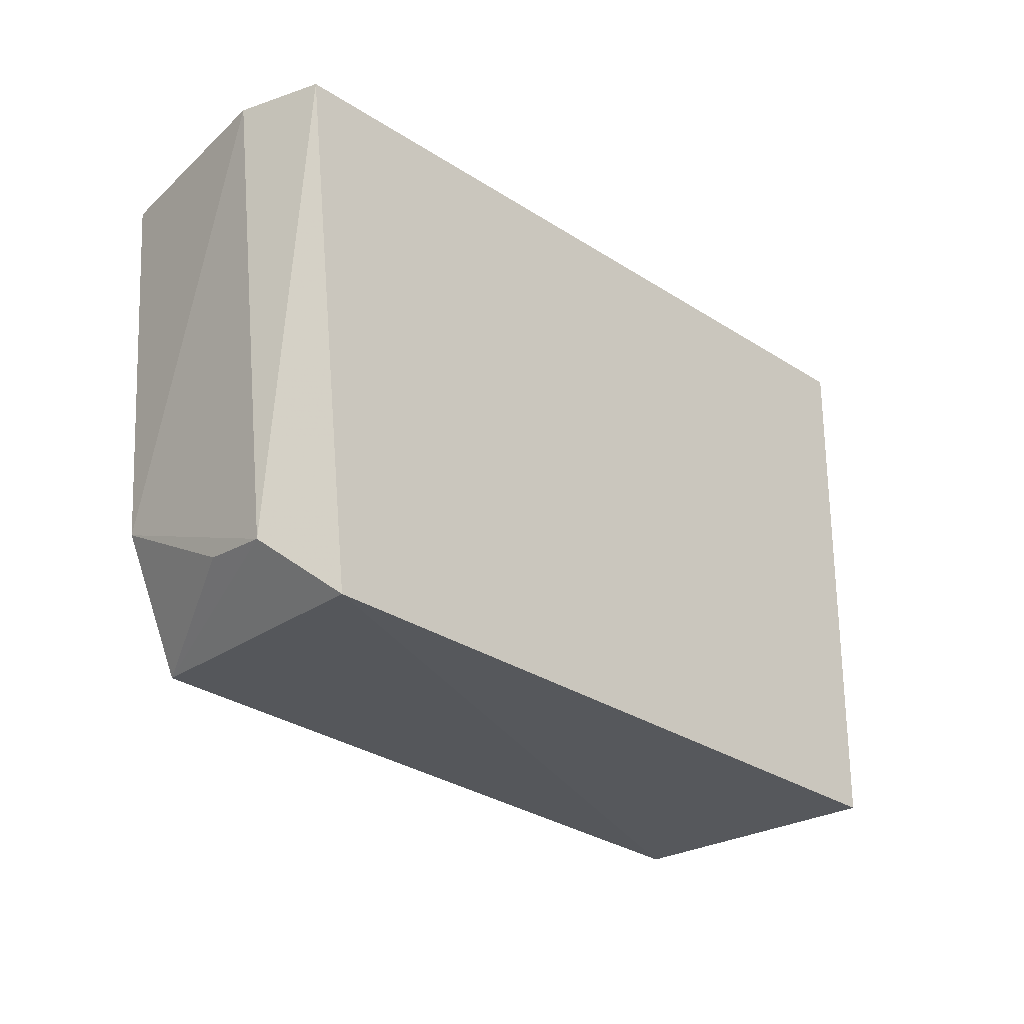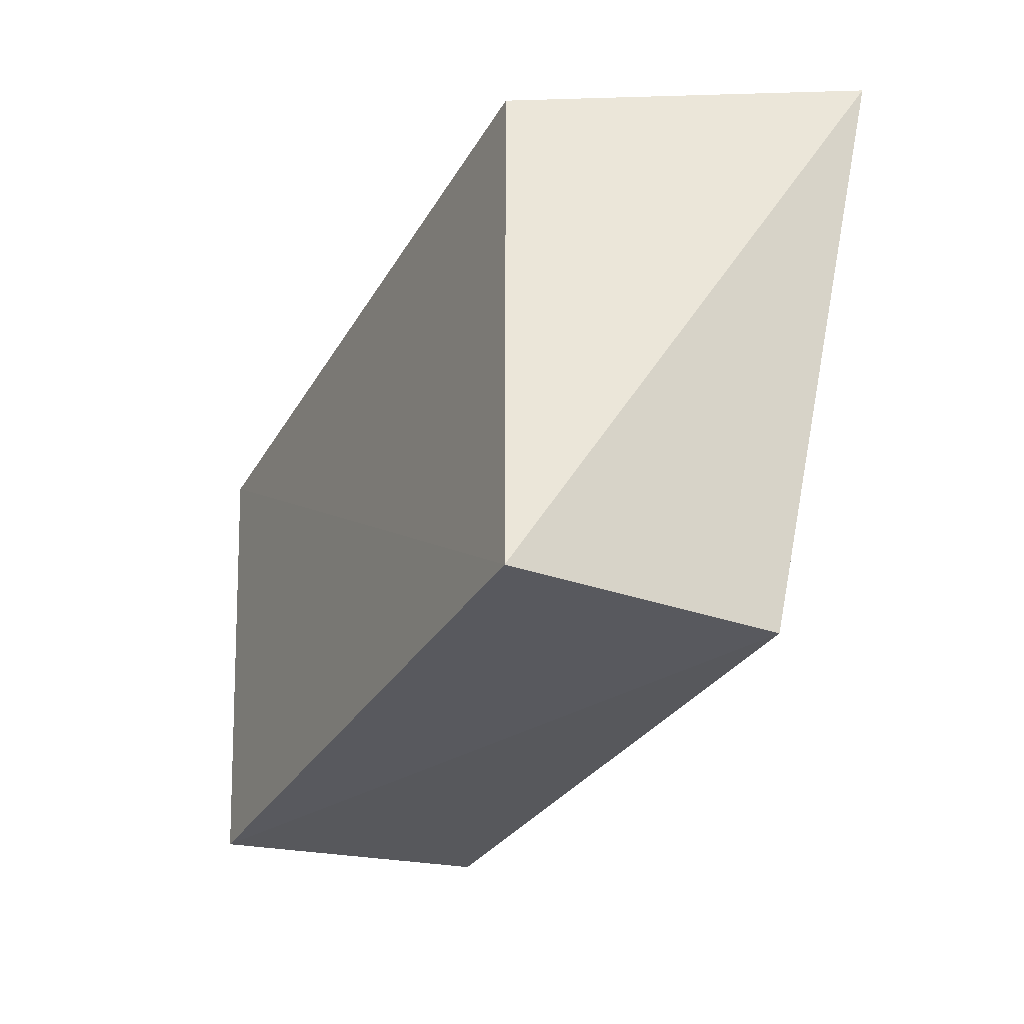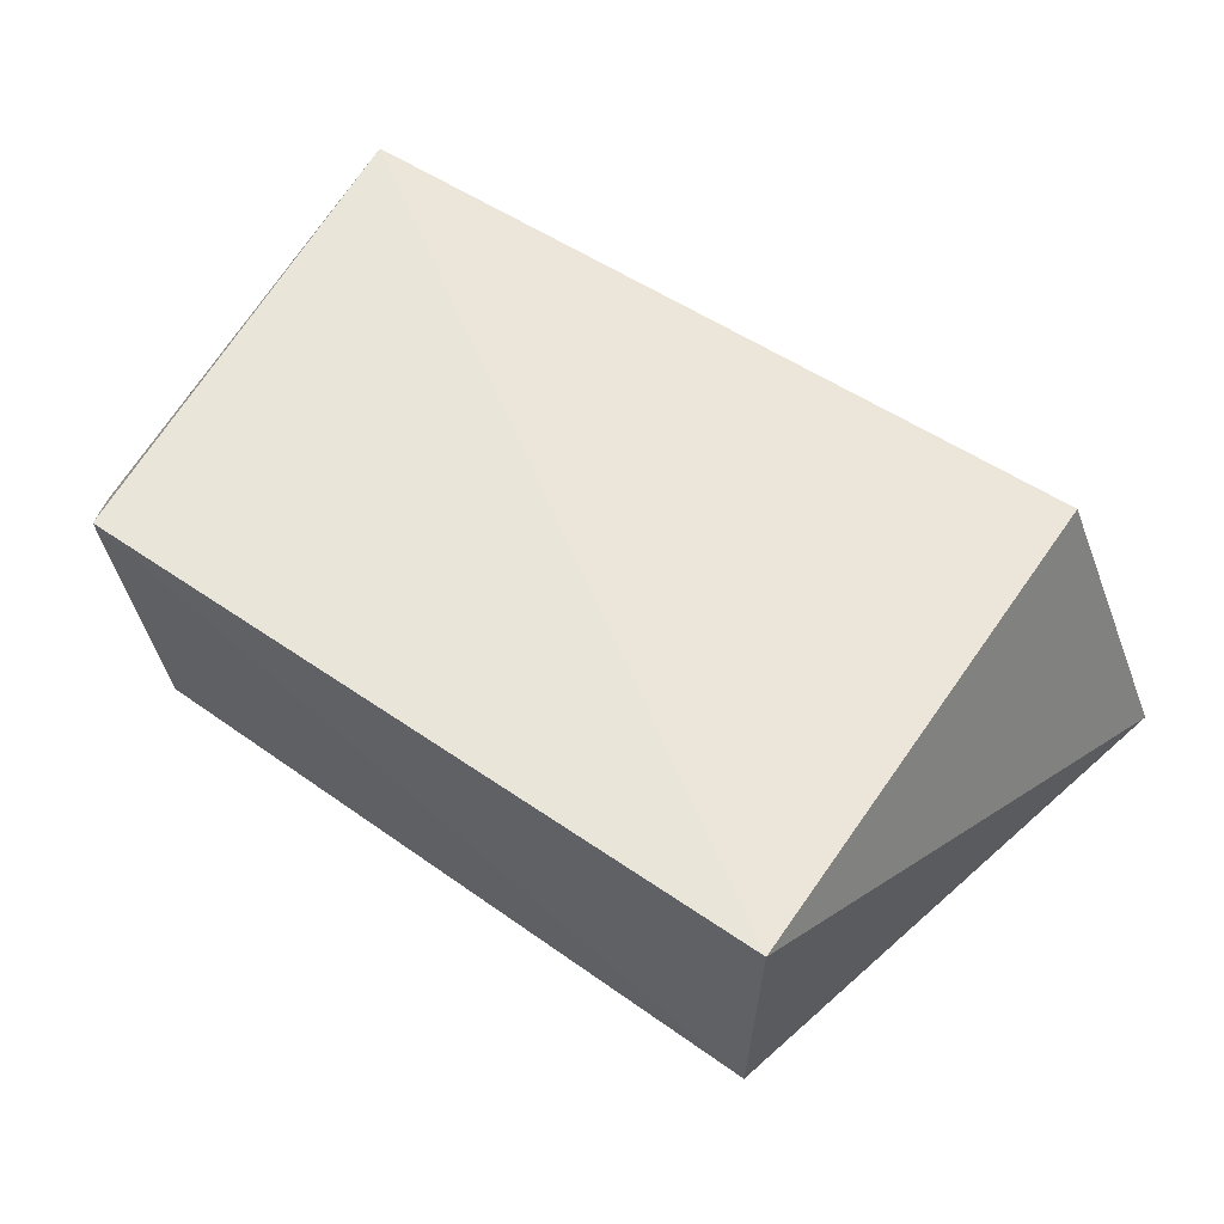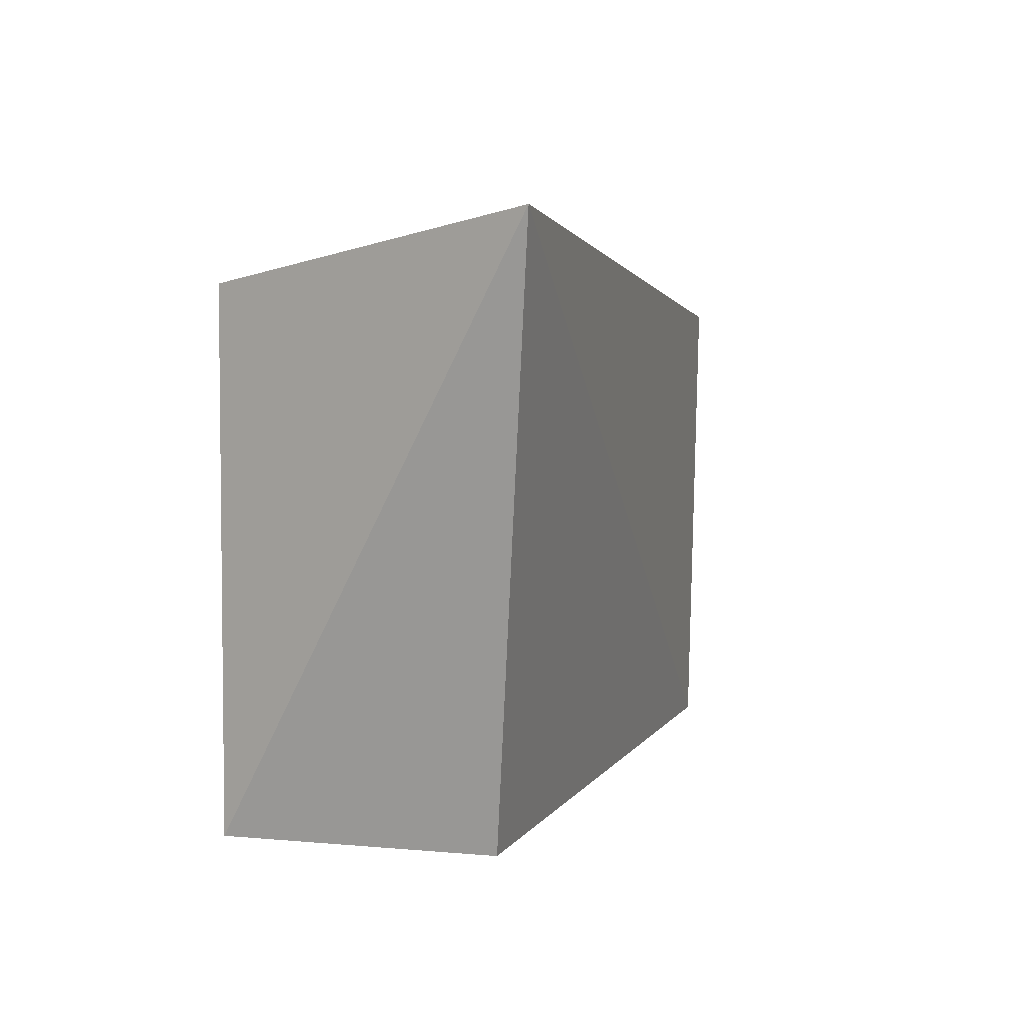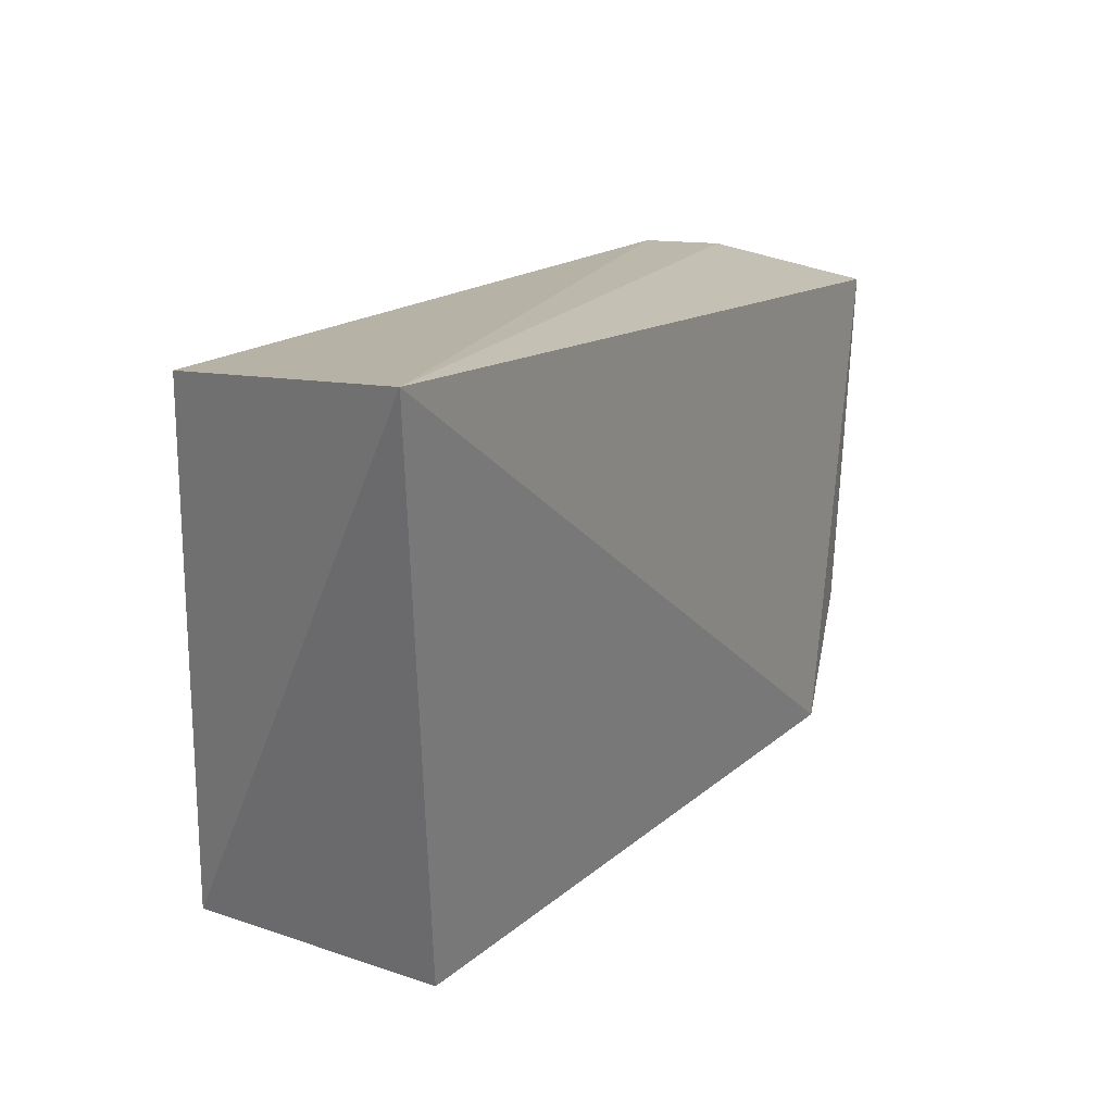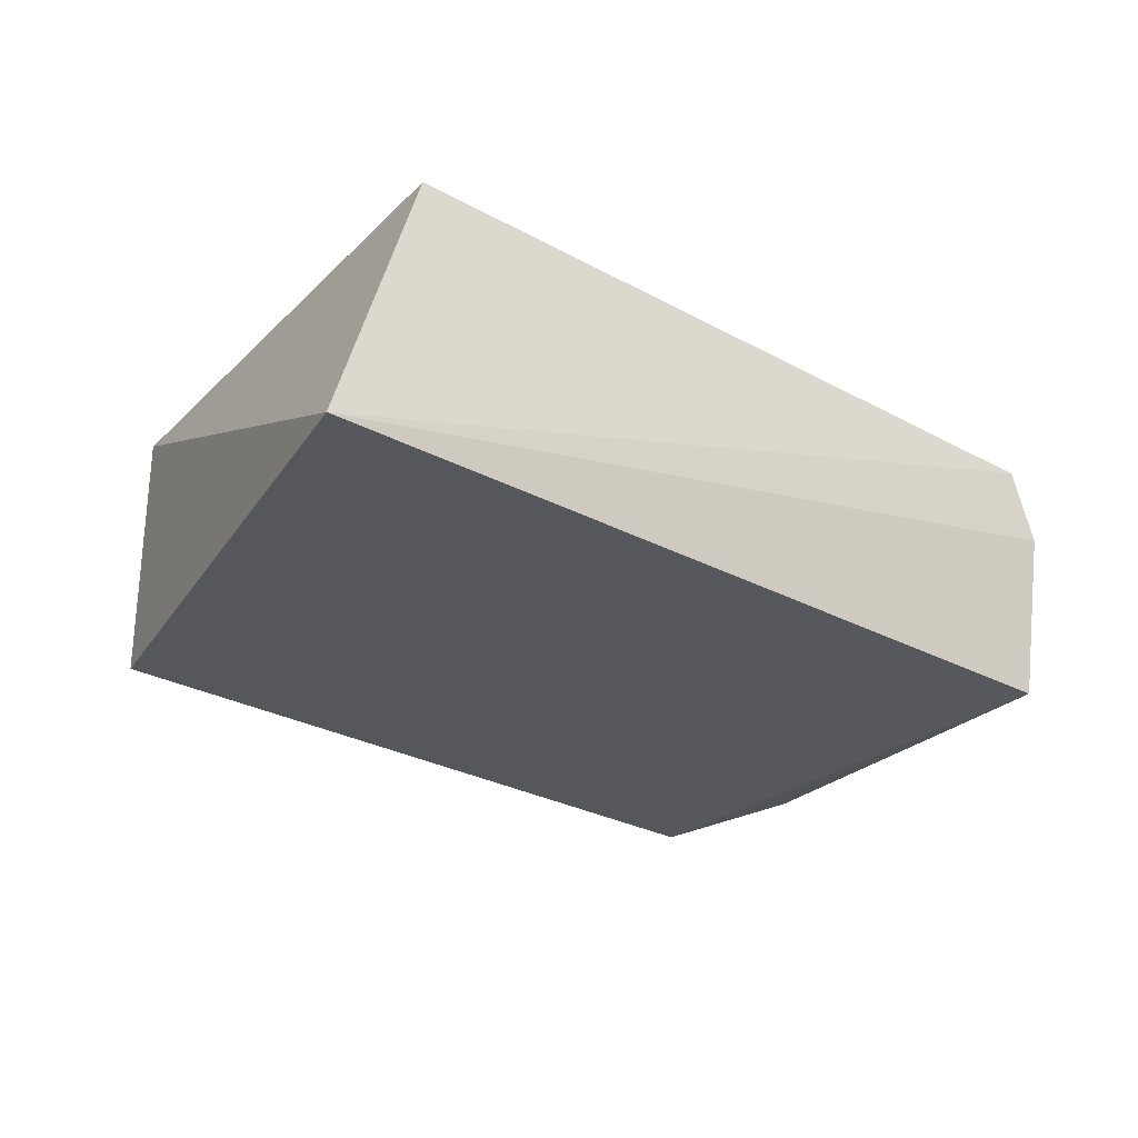
<metadata>
{"format":"obj","ext":"obj","renderer":"f3d","projection":"perspective","resolution":1024,"background":"white","views":[{"elev":-26.6,"azim":134.7,"up":"+Z"},{"elev":-31.8,"azim":-115.5,"up":"+Z"},{"elev":57.5,"azim":-145.9,"up":"+Y"},{"elev":4.1,"azim":-70.9,"up":"+Z"},{"elev":18.3,"azim":-55.5,"up":"+Z"},{"elev":-32.1,"azim":-37.1,"up":"+Y"}]}
</metadata>
<code>
v 0.0825 -0.1421 0.04619
v 0.08246 -0.1658 0.04488
v 0.07717 -0.1424 0.00191
v 0.01381 -0.1422 0.0002109
v 0.003786 -0.1725 0.0513
v 0.08114 -0.148 0.006998
v 0.08442 -0.1492 0.04632
v 0.01378 -0.1422 0.04631
v 0.07461 -0.1668 0.002829
v 0.08089 -0.1652 0.01331
v 0.0143 -0.1663 0.0002789
v 0.08077 -0.1539 0.007522
f 1 3 4
f 6 3 1
f 7 5 2
f 7 1 5
f 7 6 1
f 8 5 1
f 8 1 4
f 8 4 5
f 9 2 5
f 9 3 6
f 10 7 2
f 10 6 7
f 10 2 9
f 11 9 5
f 11 5 4
f 11 4 3
f 11 3 9
f 12 10 9
f 12 9 6
f 12 6 10

</code>
